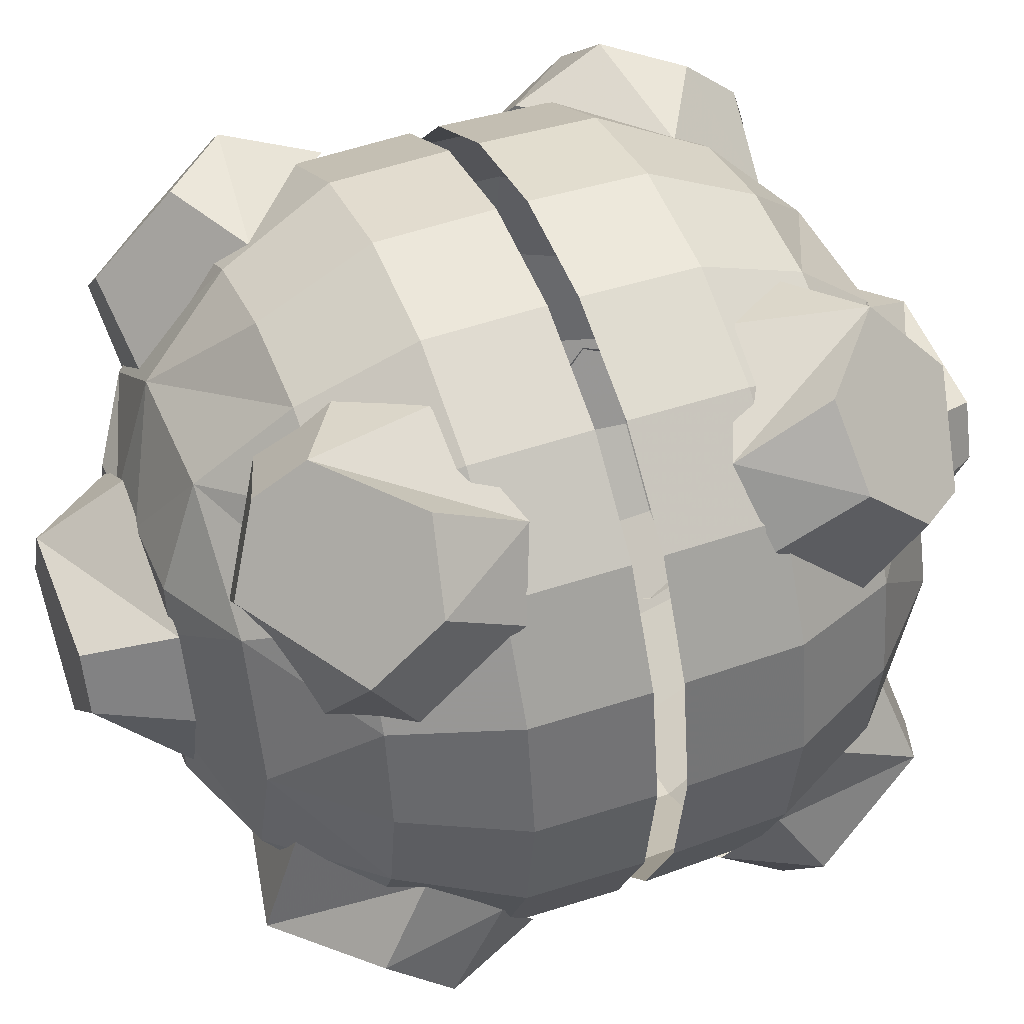
<metadata>
{"format":"obj","ext":"obj","renderer":"f3d","projection":"perspective","resolution":1024,"background":"white","views":[{"elev":44.6,"azim":68.0,"up":"+Y"}]}
</metadata>
<code>
g fbx_m_projectile_01
v -57.85 -45.77 -19.21
v -48.98 -64.84 -37.51
v -64.84 -48.98 -37.51
v -35.18 -57.02 59.34
v -31.92 -63.55 27.43
v -48.98 -64.84 37.51
v 63.55 -31.92 -27.43
v 57.02 -35.18 -59.34
v 64.84 -48.98 -37.51
v 57.02 -35.18 -59.34
v 63.55 -31.92 -27.43
v 60.7 -21.6 -40.75
v -18.74 -50.37 54.06
v -47.46 -39.12 65.02
v -29.93 -29.93 63.39
v 57.02 35.18 -59.34
v 24.44 36.52 -62.28
v 50.37 18.74 -54.06
v 57.85 -45.77 19.21
v 64.84 -48.98 37.51
v 63.55 -31.92 27.43
v -63.55 31.92 27.43
v -64.14 37.15 50.15
v -60.7 21.6 40.75
v -36.45 -52.32 -62.8
v -21.6 -60.7 -40.75
v -18.74 -50.37 -54.06
v 31.92 -63.55 27.43
v 53.84 -62.18 35.29
v 45.77 -57.85 19.21
v -64.14 37.15 -50.15
v -63.55 31.92 -27.43
v -60.7 21.6 -40.75
v -47.46 -39.12 65.02
v -18.74 -50.37 54.06
v -35.18 -57.02 59.34
v -31.92 -63.55 27.43
v -35.18 -57.02 59.34
v -21.6 -60.7 40.75
v 43.57 -20.58 59.07
v 42.91 -42.91 65.79
v 24.44 -36.52 62.28
v 18.74 -50.37 54.06
v 37.15 -64.14 50.15
v 21.6 -60.7 40.75
v 64.84 -48.98 -37.51
v 57.85 -45.77 -19.21
v 63.55 -31.92 -27.43
v 15.44 11.22 -87.44
v 27.65 4.775e-05 -71.04
v 22.37 16.25 -71.04
v 63.55 -31.92 27.43
v 64.14 -37.15 50.15
v 60.7 -21.6 40.75
v -48.98 -64.84 -37.51
v -57.85 -45.77 -19.21
v -38.73 -61.71 -22.42
v 57.02 -35.18 -59.34
v 60.7 -21.6 -40.75
v 50.37 -18.74 -54.06
v -16.25 -22.37 71.04
v 1.884e-05 -19.08 87.44
v 2.625e-05 -27.65 71.04
v -11.22 15.44 -87.44
v -2.512e-06 27.65 -71.04
v -16.25 22.37 -71.04
v -21.6 -60.7 40.75
v -35.18 -57.02 59.34
v -18.74 -50.37 54.06
v -64.14 -37.15 -50.15
v -50.37 -18.74 -54.06
v -60.7 -21.6 -40.75
v -50.37 -18.74 54.06
v -64.14 -37.15 50.15
v -60.7 -21.6 40.75
v 50.37 18.74 54.06
v 64.14 37.15 50.15
v 60.7 21.6 40.75
v 64.14 -37.15 50.15
v 63.55 -31.92 27.43
v 64.84 -48.98 37.51
v 37.15 64.14 -50.15
v 31.92 63.55 -27.43
v 21.6 60.7 -40.75
v 31.92 63.55 27.43
v 37.15 64.14 50.15
v 21.6 60.7 40.75
v 22.37 -16.25 71.04
v 19.08 3.895e-05 87.44
v 27.65 4.775e-05 71.04
v -45.77 57.85 -19.21
v -62.18 53.84 -35.29
v -48.98 64.84 -37.51
v -62.18 53.84 35.29
v -45.77 57.85 19.21
v -48.98 64.84 37.51
v -22.37 16.25 71.04
v -19.08 1.819e-06 87.44
v -27.65 -5.915e-06 71.04
v -50.37 18.74 54.06
v -47.46 39.12 65.02
v -36.52 24.44 62.28
v -13.29 18.3 -71.57
v -28.96 -4.547e-13 -71.57
v -13.29 -18.3 -71.57
v -23.43 17.02 -71.57
v -42.86 13.93 -63.62
v -36.46 26.49 -63.62
v -50.18 36.46 -46.65
v -58.99 19.17 -46.65
v -36.46 50.18 -46.65
v -58.99 42.86 -25.28
v -42.86 58.99 -25.28
v -69.35 22.53 -25.28
v -62.02 -9.095e-13 -46.65
v -42.86 13.93 -63.62
v -72.91 -9.095e-13 -25.28
v -69.85 22.7 -2.833
v -73.45 -9.095e-13 -2.833
v -59.42 43.17 -2.833
v -43.17 59.42 -2.833
v -22.7 69.85 -2.833
v -22.53 69.35 -25.28
v 7.078e-05 73.45 -2.833
v -19.17 58.99 -46.65
v -36.46 26.49 -63.62
v 7.041e-05 72.91 -25.28
v 22.7 69.85 -2.833
v 22.53 69.35 -25.28
v 43.17 59.42 -2.833
v 5.989e-05 62.02 -46.65
v -13.93 42.86 -63.62
v -13.29 18.3 -71.57
v 2.192e-05 22.62 -71.57
v -23.43 17.02 -71.57
v 42.86 58.99 -25.28
v 59.42 43.17 -2.833
v 19.17 58.99 -46.65
v -13.93 42.86 -63.62
v 58.99 42.86 -25.28
v 69.85 22.7 -2.833
v 13.93 42.86 -63.62
v 2.192e-05 22.62 -71.57
v 17.02 23.43 -71.57
v 18.3 13.29 -71.57
v 36.46 50.18 -46.65
v 50.18 36.46 -46.65
v 13.93 42.86 -63.62
v 69.35 22.53 -25.28
v 36.46 26.49 -63.62
v 17.02 23.43 -71.57
v 18.3 13.29 -71.57
v 58.99 19.17 -46.65
v 72.91 -4.547e-13 -25.28
v 73.45 -4.547e-13 -2.833
v 62.02 -4.547e-13 -46.65
v 45.06 -9.095e-13 -63.62
v 36.46 26.49 -63.62
v 22.62 -9.095e-13 -71.57
v 18.3 13.29 -71.57
v -28.96 -4.547e-13 71.57
v -13.29 18.3 71.57
v -13.29 -18.3 71.57
v -23.43 -17.02 71.57
v -42.86 -13.93 63.62
v -42.86 13.93 63.62
v -58.99 -19.17 46.65
v -62.02 -9.095e-13 46.65
v -50.18 -36.46 46.65
v -69.35 -22.53 25.28
v -72.91 -9.095e-13 25.28
v -69.85 -22.7 2.833
v -73.45 -9.095e-13 2.833
v -59.42 -43.17 2.833
v -58.99 -42.86 25.28
v -43.17 -59.42 2.833
v -42.86 -58.99 25.28
v -22.7 -69.85 2.833
v -36.46 -50.18 46.65
v -42.86 -13.93 63.62
v -22.53 -69.35 25.28
v 7.078e-05 -73.45 2.833
v -26.49 -36.46 63.62
v -13.29 -18.3 71.57
v -19.17 -58.99 46.65
v 7.041e-05 -72.91 25.28
v 22.7 -69.85 2.833
v -13.93 -42.86 63.62
v 2.192e-05 -22.62 71.57
v 5.989e-05 -62.02 46.65
v 22.53 -69.35 25.28
v 43.17 -59.42 2.833
v 19.17 -58.99 46.65
v -13.93 -42.86 63.62
v 42.86 -58.99 25.28
v 59.42 -43.17 2.833
v 13.93 -42.86 63.62
v 2.192e-05 -22.62 71.57
v 17.02 -23.43 71.57
v 18.3 -13.29 71.57
v 36.46 -50.18 46.65
v 58.99 -42.86 25.28
v 69.85 -22.7 2.833
v 50.18 -36.46 46.65
v 13.93 -42.86 63.62
v 69.35 -22.53 25.28
v 36.46 -26.49 63.62
v 17.02 -23.43 71.57
v 18.3 -13.29 71.57
v 58.99 -19.17 46.65
v 72.91 -4.547e-13 25.28
v 73.45 -4.547e-13 2.833
v 62.02 -4.547e-13 46.65
v 45.06 -9.095e-13 63.62
v 36.46 -26.49 63.62
v 18.3 -13.29 71.57
v 22.62 -9.095e-13 71.57
v 18.3 -13.29 -71.57
v 45.06 -9.095e-13 -63.62
v 22.62 -9.095e-13 -71.57
v 36.46 -26.49 -63.62
v 58.99 -19.17 -46.65
v 62.02 -4.547e-13 -46.65
v 69.35 -22.53 -25.28
v 72.91 -4.547e-13 -25.28
v 50.18 -36.46 -46.65
v 36.46 -26.49 -63.62
v 69.85 -22.7 -2.833
v 73.45 -4.547e-13 -2.833
v 58.99 -42.86 -25.28
v 59.42 -43.17 -2.833
v 42.86 -58.99 -25.28
v 43.17 -59.42 -2.833
v 36.46 -50.18 -46.65
v 13.93 -42.86 -63.62
v 17.02 -23.43 -71.57
v 18.3 -13.29 -71.57
v 22.53 -69.35 -25.28
v 22.7 -69.85 -2.833
v 19.17 -58.99 -46.65
v 13.93 -42.86 -63.62
v 7.041e-05 -72.91 -25.28
v 7.078e-05 -73.45 -2.833
v 5.989e-05 -62.02 -46.65
v -13.93 -42.86 -63.62
v 2.192e-05 -22.62 -71.57
v 17.02 -23.43 -71.57
v 18.3 -13.29 -71.57
v -22.53 -69.35 -25.28
v -22.7 -69.85 -2.833
v -19.17 -58.99 -46.65
v -13.93 -42.86 -63.62
v -42.86 -58.99 -25.28
v -43.17 -59.42 -2.833
v -36.46 -50.18 -46.65
v -26.49 -36.46 -63.62
v -58.99 -42.86 -25.28
v -59.42 -43.17 -2.833
v -13.29 -18.3 -71.57
v 2.192e-05 -22.62 -71.57
v -23.43 -17.02 -71.57
v -42.86 -13.93 -63.62
v -50.18 -36.46 -46.65
v -69.35 -22.53 -25.28
v -69.85 -22.7 -2.833
v -58.99 -19.17 -46.65
v -42.86 -13.93 -63.62
v -28.96 -4.547e-13 -71.57
v -13.29 -18.3 -71.57
v -42.86 13.93 -63.62
v -62.02 -9.095e-13 -46.65
v -72.91 -9.095e-13 -25.28
v -73.45 -9.095e-13 -2.833
v -48.98 -64.84 37.51
v -47.46 -39.12 65.02
v -35.18 -57.02 59.34
v -64.84 -48.98 37.51
v -64.14 -37.15 50.15
v 64.14 37.15 50.15
v 29.93 29.93 63.39
v 42.91 42.91 65.79
v 50.37 18.74 54.06
v -37.15 64.14 50.15
v -39.12 47.46 65.02
v -48.98 64.84 37.51
v -62.18 53.84 35.29
v -64.14 37.15 50.15
v -47.46 39.12 65.02
v -19.08 1.819e-06 87.44
v 19.08 3.895e-05 87.44
v 1.884e-05 -19.08 87.44
v -11.22 15.44 87.44
v 15.44 11.22 87.44
v 37.15 64.14 50.15
v 52.36 52.36 18.1
v 53.84 62.18 35.29
v 31.92 63.55 27.43
v 60.7 21.6 40.75
v 64.84 48.98 37.51
v 61.71 38.73 22.42
v 64.14 37.15 50.15
v 39.12 47.46 -65.02
v 57.02 35.18 -59.34
v 37.15 64.14 -50.15
v 64.14 37.15 -50.15
v 64.84 48.98 -37.51
v 53.84 62.18 -35.29
v 42.91 -42.91 65.79
v 53.84 -62.18 35.29
v 37.15 -64.14 50.15
v 64.14 -37.15 50.15
v 64.84 -48.98 37.51
v 18.74 50.37 54.06
v 42.91 42.91 65.79
v 29.93 29.93 63.39
v 35.18 57.02 59.34
v -64.84 -48.98 37.51
v -60.7 -21.6 40.75
v -64.14 -37.15 50.15
v -57.85 -45.77 19.21
v -29.93 -29.93 63.39
v -64.14 -37.15 50.15
v -50.37 -18.74 54.06
v -47.46 -39.12 65.02
v -48.98 64.84 -37.51
v -21.6 60.7 -40.75
v -45.77 57.85 -19.21
v -37.15 64.14 -50.15
v -35.18 57.02 -59.34
v -36.52 24.44 -62.28
v -20.58 43.57 -59.07
v -42.91 42.91 -65.79
v -47.46 39.12 65.02
v -60.7 21.6 40.75
v -64.14 37.15 50.15
v -50.37 18.74 54.06
v -36.52 24.44 62.28
v -39.12 47.46 65.02
v -24.44 36.52 62.28
v -47.46 39.12 65.02
v 29.93 -29.93 -63.39
v 35.18 -57.02 -59.34
v 42.91 -42.91 -65.79
v 18.74 -50.37 -54.06
v -21.6 60.7 40.75
v -48.98 64.84 37.51
v -45.77 57.85 19.21
v -37.15 64.14 50.15
v -37.15 -64.14 -50.15
v -38.73 -61.71 -22.42
v -26.02 -63.2 -33.75
v -48.98 -64.84 -37.51
v -21.6 -60.7 -40.75
v -36.45 -52.32 -62.8
v -37.15 -64.14 -50.15
v -26.02 -63.2 -33.75
v 53.84 -62.18 -35.29
v 21.6 -60.7 -40.75
v 45.77 -57.85 -19.21
v 37.15 -64.14 -50.15
v 42.91 -42.91 -65.79
v 50.37 -18.74 -54.06
v 29.93 -29.93 -63.39
v 57.02 -35.18 -59.34
v 2.625e-05 -27.65 71.04
v 19.08 3.895e-05 87.44
v 22.37 -16.25 71.04
v 1.884e-05 -19.08 87.44
v -11.22 15.44 87.44
v 22.37 16.25 71.04
v 15.44 11.22 87.44
v -8.544 26.29 71.04
v -23.43 17.02 71.57
v -36.46 26.49 63.62
v -13.29 18.3 71.57
v -13.93 42.86 63.62
v 2.192e-05 22.62 71.57
v -19.17 58.99 46.65
v -36.46 50.18 46.65
v 5.989e-05 62.02 46.65
v -22.53 69.35 25.28
v 7.041e-05 72.91 25.28
v -42.86 58.99 25.28
v -50.18 36.46 46.65
v -36.46 26.49 63.62
v -42.86 13.93 63.62
v -23.43 17.02 71.57
v -28.96 -4.547e-13 71.57
v -13.29 18.3 71.57
v -58.99 19.17 46.65
v -58.99 42.86 25.28
v -22.7 69.85 2.833
v -43.17 59.42 2.833
v 7.078e-05 73.45 2.833
v -59.42 43.17 2.833
v 22.7 69.85 2.833
v -69.35 22.53 25.28
v -69.85 22.7 2.833
v 22.53 69.35 25.28
v 43.17 59.42 2.833
v -62.02 -9.095e-13 46.65
v -42.86 13.93 63.62
v -72.91 -9.095e-13 25.28
v -73.45 -9.095e-13 2.833
v 19.17 58.99 46.65
v -13.93 42.86 63.62
v 42.86 58.99 25.28
v 59.42 43.17 2.833
v 13.93 42.86 63.62
v 2.192e-05 22.62 71.57
v 17.02 23.43 71.57
v 18.3 13.29 71.57
v 36.46 50.18 46.65
v 58.99 42.86 25.28
v 69.85 22.7 2.833
v 50.18 36.46 46.65
v 13.93 42.86 63.62
v 69.35 22.53 25.28
v 36.46 26.49 63.62
v 17.02 23.43 71.57
v 18.3 13.29 71.57
v 58.99 19.17 46.65
v 72.91 -4.547e-13 25.28
v 73.45 -4.547e-13 2.833
v 62.02 -4.547e-13 46.65
v 45.06 -9.095e-13 63.62
v 36.46 26.49 63.62
v 22.62 -9.095e-13 71.57
v 18.3 13.29 71.57
v 37.15 -64.14 50.15
v 24.44 -36.52 62.28
v 42.91 -42.91 65.79
v 18.74 -50.37 54.06
v 22.37 16.25 -71.04
v -11.22 15.44 -87.44
v 15.44 11.22 -87.44
v -2.512e-06 27.65 -71.04
v 19.08 3.895e-05 -87.44
v 16.25 -22.37 -71.04
v 26.29 -8.543 -71.04
v 11.22 -15.44 -87.44
v 2.625e-05 -27.65 -71.04
v 60.7 21.6 -40.75
v 64.84 48.98 -37.51
v 64.14 37.15 -50.15
v 61.71 38.73 -22.42
v 42.91 -42.91 65.79
v 60.7 -21.6 40.75
v 64.14 -37.15 50.15
v 43.57 -20.58 59.07
v -64.84 -48.98 -37.51
v -60.7 -21.6 -40.75
v -57.85 -45.77 -19.21
v -64.14 -37.15 -50.15
v -64.14 -37.15 -50.15
v -29.93 -29.93 -63.39
v -50.37 -18.74 -54.06
v -42.91 -42.91 -65.79
v -57.85 -45.77 19.21
v -48.98 -64.84 37.51
v -31.92 -63.55 27.43
v -64.84 -48.98 37.51
v 64.84 -48.98 37.51
v 57.85 -45.77 19.21
v 53.84 -62.18 35.29
v 45.77 -57.85 19.21
v -37.15 64.14 50.15
v -24.44 36.52 62.28
v -39.12 47.46 65.02
v -21.6 60.7 40.75
v 35.18 57.02 59.34
v 21.6 60.7 40.75
v 37.15 64.14 50.15
v 18.74 50.37 54.06
v 24.44 36.52 -62.28
v 57.02 35.18 -59.34
v 39.12 47.46 -65.02
v 18.74 50.37 -54.06
v 37.15 64.14 -50.15
v 52.36 52.36 -18.1
v 31.92 63.55 -27.43
v 53.84 62.18 -35.29
v 21.6 60.7 -40.75
v 39.12 47.46 -65.02
v 37.15 64.14 -50.15
v 18.74 50.37 -54.06
v -27.65 -5.915e-06 71.04
v 1.884e-05 -19.08 87.44
v -16.25 -22.37 71.04
v -19.08 1.819e-06 87.44
v -50.37 18.74 -54.06
v -42.91 42.91 -65.79
v -57.02 35.18 -59.34
v -36.52 24.44 -62.28
v 1.884e-05 -19.08 -87.44
v -26.29 -8.544 -71.04
v -16.25 -22.37 -71.04
v -19.08 1.819e-06 -87.44
v -27.65 -5.915e-06 -71.04
v 1.884e-05 -19.08 -87.44
v -16.25 -22.37 -71.04
v 2.625e-05 -27.65 -71.04
v 11.22 -15.44 -87.44
v -16.25 22.37 -71.04
v -19.08 1.819e-06 -87.44
v -11.22 15.44 -87.44
v -27.65 -5.915e-06 -71.04
v 37.15 -64.14 -50.15
v 18.74 -50.37 -54.06
v 21.6 -60.7 -40.75
v 35.18 -57.02 -59.34
v -8.544 26.29 71.04
v -11.22 15.44 87.44
v -22.37 16.25 71.04
v -19.08 1.819e-06 87.44
v 53.84 -62.18 35.29
v 21.6 -60.7 40.75
v 37.15 -64.14 50.15
v 31.92 -63.55 27.43
v -62.18 53.84 -35.29
v -45.77 57.85 -19.21
v -57.85 45.77 -19.21
v -64.14 37.15 -50.15
v -63.55 31.92 -27.43
v -45.77 57.85 19.21
v -62.18 53.84 35.29
v -57.85 45.77 19.21
v -64.14 37.15 50.15
v -63.55 31.92 27.43
v 27.65 4.775e-05 71.04
v 15.44 11.22 87.44
v 22.37 16.25 71.04
v 19.08 3.895e-05 87.44
v -37.15 64.14 -50.15
v -20.58 43.57 -59.07
v -21.6 60.7 -40.75
v -35.18 57.02 -59.34
v -64.84 -48.98 -37.51
v -48.98 -64.84 -37.51
v -37.15 -64.14 -50.15
v -64.14 -37.15 -50.15
v -42.91 -42.91 -65.79
v -36.45 -52.32 -62.8
v -42.91 -42.91 -65.79
v -18.74 -50.37 -54.06
v -29.93 -29.93 -63.39
v -36.45 -52.32 -62.8
v 57.85 -45.77 -19.21
v 64.84 -48.98 -37.51
v 53.84 -62.18 -35.29
v 45.77 -57.85 -19.21
v 64.84 -48.98 -37.51
v 57.02 -35.18 -59.34
v 53.84 -62.18 -35.29
v 42.91 -42.91 -65.79
v 35.18 -57.02 -59.34
v 37.15 -64.14 -50.15
v 50.37 18.74 -54.06
v 64.14 37.15 -50.15
v 57.02 35.18 -59.34
v 60.7 21.6 -40.75
v 61.71 38.73 22.42
v 64.84 48.98 37.51
v 52.36 52.36 18.1
v 53.84 62.18 35.29
v 64.84 48.98 -37.51
v 61.71 38.73 -22.42
v 52.36 52.36 -18.1
v 53.84 62.18 -35.29
v 64.84 48.98 37.51
v 37.15 64.14 50.15
v 53.84 62.18 35.29
v 64.14 37.15 50.15
v 42.91 42.91 65.79
v 35.18 57.02 59.34
v -35.18 57.02 -59.34
v -37.15 64.14 -50.15
v -42.91 42.91 -65.79
v -48.98 64.84 -37.51
v -62.18 53.84 -35.29
v -64.14 37.15 -50.15
v -57.02 35.18 -59.34
v 15.44 11.22 -87.44
v -11.22 15.44 -87.44
v 19.08 3.895e-05 -87.44
v -19.08 1.819e-06 -87.44
v 1.884e-05 -19.08 -87.44
v 11.22 -15.44 -87.44
v 27.65 4.775e-05 -71.04
v 15.44 11.22 -87.44
v 19.08 3.895e-05 -87.44
v 26.29 -8.543 -71.04
v -57.02 35.18 -59.34
v -60.7 21.6 -40.75
v -50.37 18.74 -54.06
v -64.14 37.15 -50.15
g fbx_m_projectile_01_0
f 3 2 1
f 6 5 4
f 9 8 7
f 12 11 10
f 15 14 13
f 18 17 16
f 21 20 19
f 24 23 22
f 27 26 25
f 30 29 28
f 33 32 31
f 36 35 34
f 39 38 37
f 42 41 40
f 45 44 43
f 48 47 46
f 51 50 49
f 54 53 52
f 57 56 55
f 60 59 58
f 63 62 61
f 66 65 64
f 69 68 67
f 72 71 70
f 75 74 73
f 78 77 76
f 81 80 79
f 84 83 82
f 87 86 85
f 90 89 88
f 93 92 91
f 96 95 94
f 99 98 97
f 102 101 100
f 105 104 103
f 106 103 104
f 106 104 107
f 107 108 106
f 108 107 109
f 110 109 107
f 109 111 108
f 109 110 112
f 111 109 113
f 112 113 109
f 114 112 110
f 110 115 114
f 115 110 116
f 117 114 115
f 114 117 118
f 119 118 117
f 118 120 114
f 112 114 120
f 120 121 112
f 113 112 121
f 121 122 113
f 123 113 122
f 113 123 111
f 122 124 123
f 125 111 123
f 111 125 126
f 127 123 124
f 123 127 125
f 124 128 127
f 129 127 128
f 128 130 129
f 131 125 127
f 127 129 131
f 132 126 125
f 125 131 132
f 126 132 133
f 134 133 132
f 133 135 126
f 136 129 130
f 130 137 136
f 138 131 129
f 129 136 138
f 131 138 139
f 140 136 137
f 137 141 140
f 142 139 138
f 139 142 143
f 144 143 142
f 144 145 143
f 138 146 142
f 146 138 136
f 136 140 146
f 147 146 140
f 146 147 148
f 149 140 141
f 140 149 147
f 150 148 147
f 148 150 151
f 152 151 150
f 147 153 150
f 153 147 149
f 149 141 154
f 155 154 141
f 154 156 149
f 153 149 156
f 156 157 153
f 158 153 157
f 158 157 159
f 159 160 158
f 163 162 161
f 164 163 161
f 164 161 165
f 166 165 161
f 165 166 167
f 168 167 166
f 167 169 165
f 167 168 170
f 171 170 168
f 170 171 172
f 173 172 171
f 172 174 170
f 170 175 167
f 175 170 174
f 169 167 175
f 174 176 175
f 177 175 176
f 175 177 169
f 176 178 177
f 179 169 177
f 169 179 180
f 181 177 178
f 177 181 179
f 178 182 181
f 183 180 179
f 180 183 164
f 184 164 183
f 185 179 181
f 179 185 183
f 186 181 182
f 181 186 185
f 182 187 186
f 183 188 184
f 188 183 185
f 189 184 188
f 185 190 188
f 190 185 186
f 191 186 187
f 186 191 190
f 187 192 191
f 193 190 191
f 190 193 194
f 195 191 192
f 191 195 193
f 192 196 195
f 197 194 193
f 194 197 198
f 199 198 197
f 199 200 198
f 193 201 197
f 201 193 195
f 202 195 196
f 195 202 201
f 196 203 202
f 204 201 202
f 201 204 205
f 206 202 203
f 202 206 204
f 207 205 204
f 205 207 208
f 209 208 207
f 204 210 207
f 210 204 206
f 206 203 211
f 212 211 203
f 211 213 206
f 210 206 213
f 213 214 210
f 215 210 214
f 215 214 216
f 217 216 214
f 220 219 218
f 221 218 219
f 221 219 222
f 223 222 219
f 222 223 224
f 225 224 223
f 222 224 226
f 226 227 222
f 224 225 228
f 229 228 225
f 224 228 230
f 230 226 224
f 231 230 228
f 230 231 232
f 233 232 231
f 226 230 234
f 232 234 230
f 227 226 235
f 234 235 226
f 235 236 227
f 237 227 236
f 232 233 238
f 239 238 233
f 234 232 240
f 238 240 232
f 240 241 234
f 238 239 242
f 243 242 239
f 240 238 244
f 242 244 238
f 241 240 245
f 244 245 240
f 245 246 241
f 247 241 246
f 247 246 248
f 242 243 249
f 250 249 243
f 244 242 251
f 249 251 242
f 251 252 244
f 249 250 253
f 254 253 250
f 251 249 255
f 253 255 249
f 252 251 256
f 255 256 251
f 253 254 257
f 258 257 254
f 256 259 252
f 260 252 259
f 259 256 261
f 256 255 262
f 262 261 256
f 263 262 255
f 255 253 263
f 257 263 253
f 257 258 264
f 265 264 258
f 263 257 266
f 264 266 257
f 266 267 263
f 261 267 268
f 261 268 269
f 270 268 267
f 267 266 270
f 271 270 266
f 266 264 271
f 272 271 264
f 264 265 272
f 273 272 265
f 276 275 274
f 274 275 277
f 277 275 278
f 281 280 279
f 282 279 280
f 285 284 283
f 286 284 285
f 287 284 286
f 288 284 287
f 291 290 289
f 289 290 292
f 292 290 293
f 296 295 294
f 297 294 295
f 300 299 298
f 301 298 299
f 304 303 302
f 304 305 303
f 304 306 305
f 304 307 306
f 310 309 308
f 308 309 311
f 311 309 312
f 315 314 313
f 316 313 314
f 319 318 317
f 320 317 318
f 323 322 321
f 324 321 322
f 327 326 325
f 328 325 326
f 331 330 329
f 332 329 330
f 335 334 333
f 336 333 334
f 339 338 337
f 340 337 338
f 343 342 341
f 344 341 342
f 347 346 345
f 348 345 346
f 351 350 349
f 352 349 350
f 355 354 353
f 353 356 355
f 359 358 357
f 360 357 358
f 363 362 361
f 364 361 362
f 367 366 365
f 368 365 366
f 371 370 369
f 372 369 370
f 375 374 373
f 374 375 376
f 377 376 375
f 376 378 374
f 379 374 378
f 378 376 380
f 378 381 379
f 380 382 378
f 381 378 382
f 383 379 381
f 379 383 384
f 384 385 379
f 385 384 386
f 386 387 385
f 387 386 388
f 387 388 389
f 390 386 384
f 391 384 383
f 384 391 390
f 381 392 383
f 393 383 392
f 383 393 391
f 392 381 394
f 382 394 381
f 395 391 393
f 394 382 396
f 391 395 397
f 397 390 391
f 398 397 395
f 399 396 382
f 382 380 399
f 396 399 400
f 390 397 401
f 401 402 390
f 403 401 397
f 397 398 403
f 404 403 398
f 405 399 380
f 380 406 405
f 407 400 399
f 399 405 407
f 400 407 408
f 409 405 406
f 406 410 409
f 411 409 410
f 411 410 412
f 405 409 413
f 413 407 405
f 414 408 407
f 407 413 414
f 408 414 415
f 416 414 413
f 413 417 416
f 418 415 414
f 414 416 418
f 419 416 417
f 417 420 419
f 421 419 420
f 416 419 422
f 422 418 416
f 418 423 415
f 424 415 423
f 423 418 425
f 422 425 418
f 425 422 426
f 427 426 422
f 427 428 426
f 428 427 429
f 432 431 430
f 433 430 431
f 436 435 434
f 437 434 435
f 440 439 438
f 441 438 439
f 439 442 441
f 445 444 443
f 446 443 444
f 449 448 447
f 450 447 448
f 453 452 451
f 454 451 452
f 457 456 455
f 458 455 456
f 461 460 459
f 462 459 460
f 465 464 463
f 464 465 466
f 469 468 467
f 470 467 468
f 473 472 471
f 474 471 472
f 477 476 475
f 475 478 477
f 481 480 479
f 482 479 480
f 485 484 483
f 486 483 484
f 489 488 487
f 490 487 488
f 493 492 491
f 494 491 492
f 497 496 495
f 498 495 496
f 496 499 498
f 502 501 500
f 500 503 502
f 506 505 504
f 507 504 505
f 510 509 508
f 511 508 509
f 514 513 512
f 513 514 515
f 518 517 516
f 519 516 517
f 522 521 520
f 520 523 522
f 524 522 523
f 527 526 525
f 526 527 528
f 529 528 527
f 532 531 530
f 533 530 531
f 536 535 534
f 537 534 535
f 540 539 538
f 540 538 541
f 540 541 542
f 540 542 543
f 546 545 544
f 547 544 545
f 550 549 548
f 548 551 550
f 554 553 552
f 554 555 553
f 554 556 555
f 554 557 556
f 560 559 558
f 561 558 559
f 564 563 562
f 563 564 565
f 568 567 566
f 566 569 568
f 572 571 570
f 570 571 573
f 573 571 574
f 574 571 575
f 578 577 576
f 578 579 577
f 578 580 579
f 578 581 580
f 578 582 581
f 585 584 583
f 585 586 584
f 585 587 586
f 585 588 587
f 591 590 589
f 589 592 591
f 595 594 593
f 596 593 594

</code>
